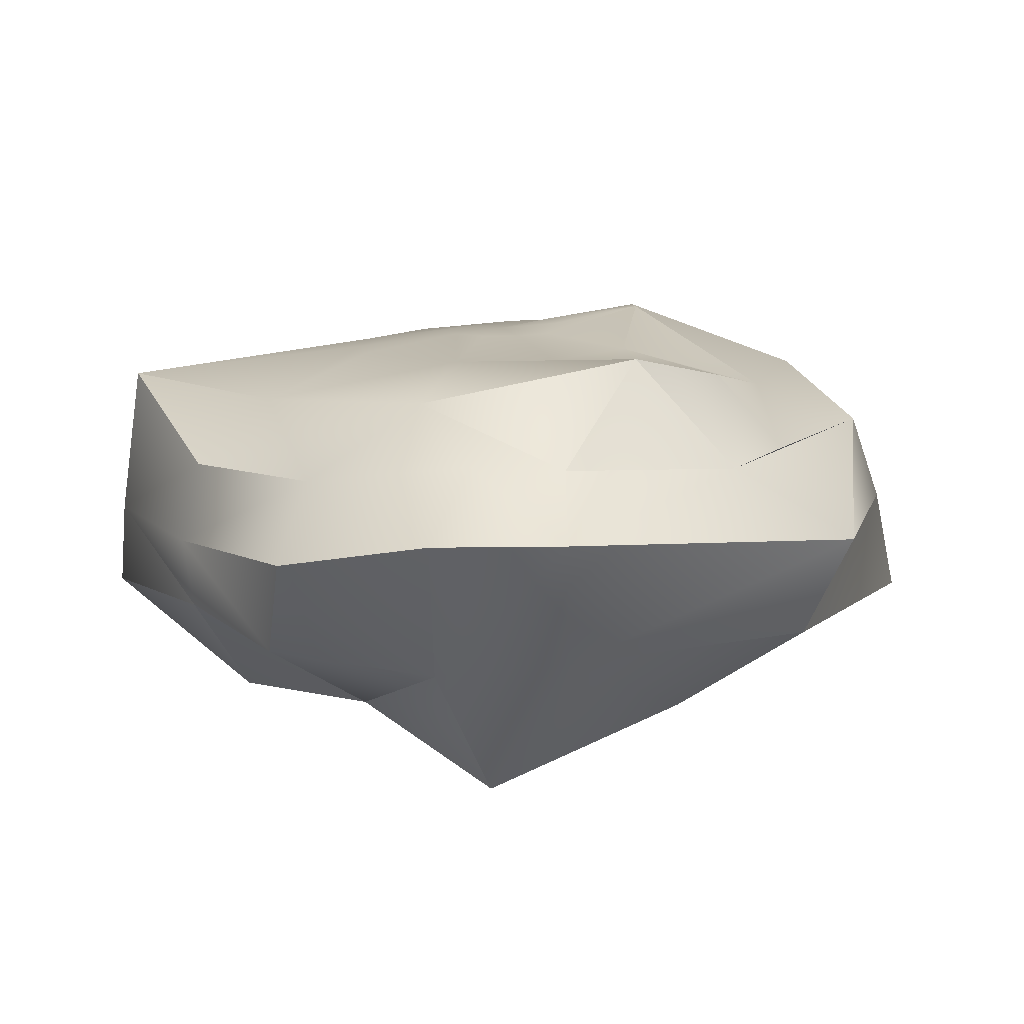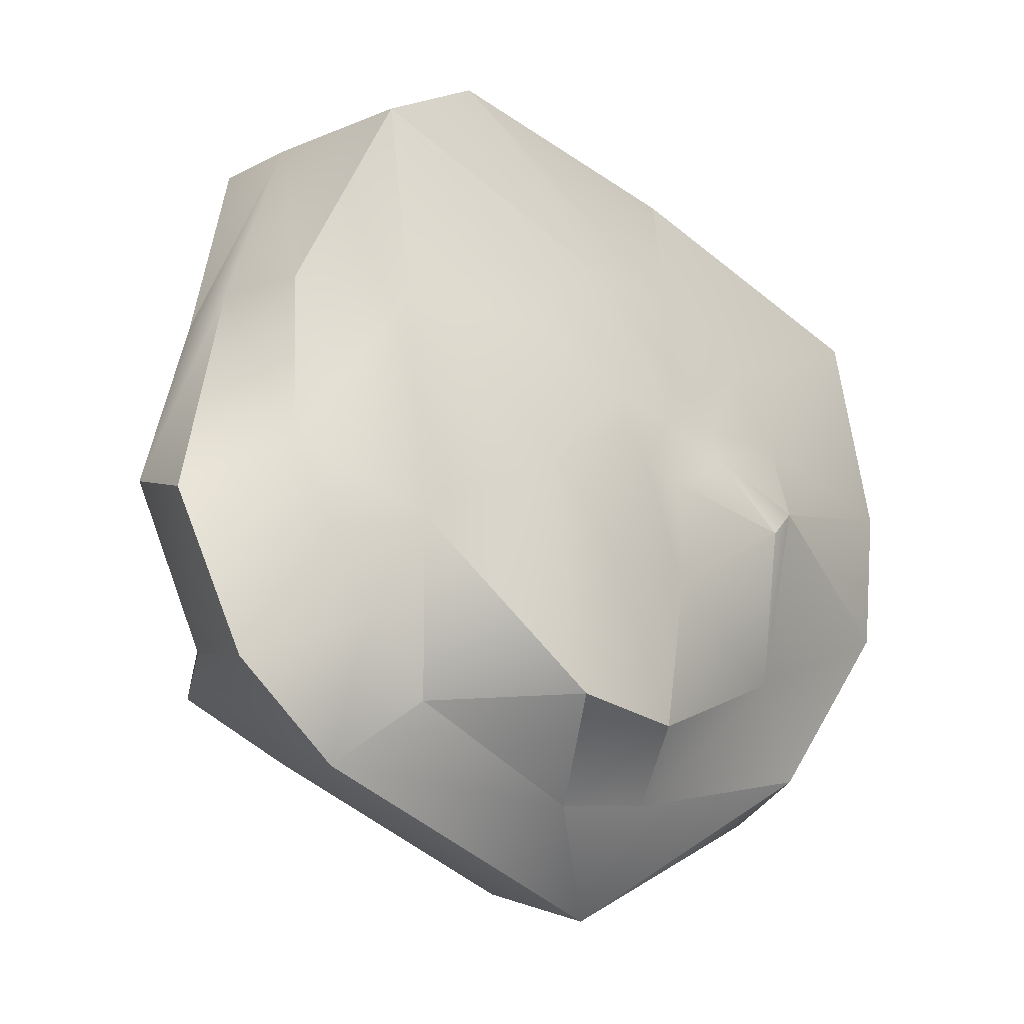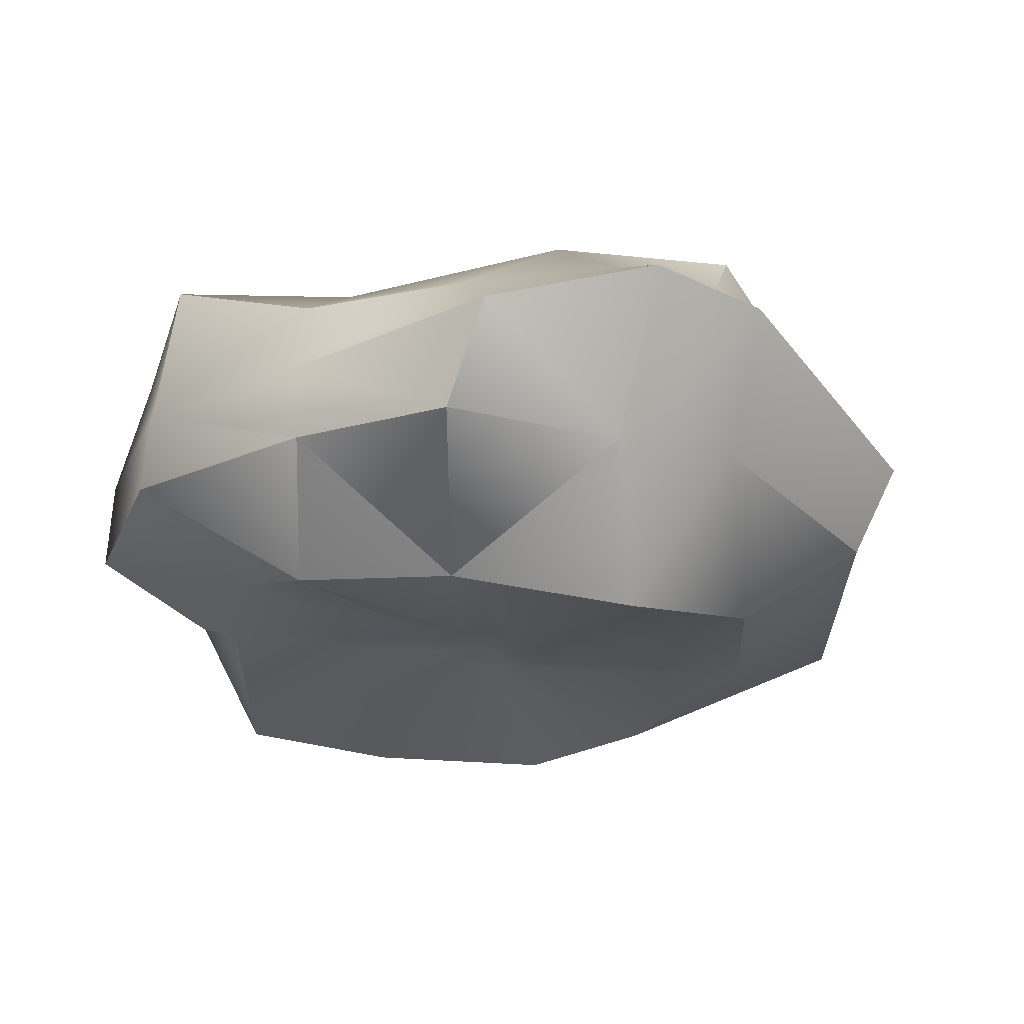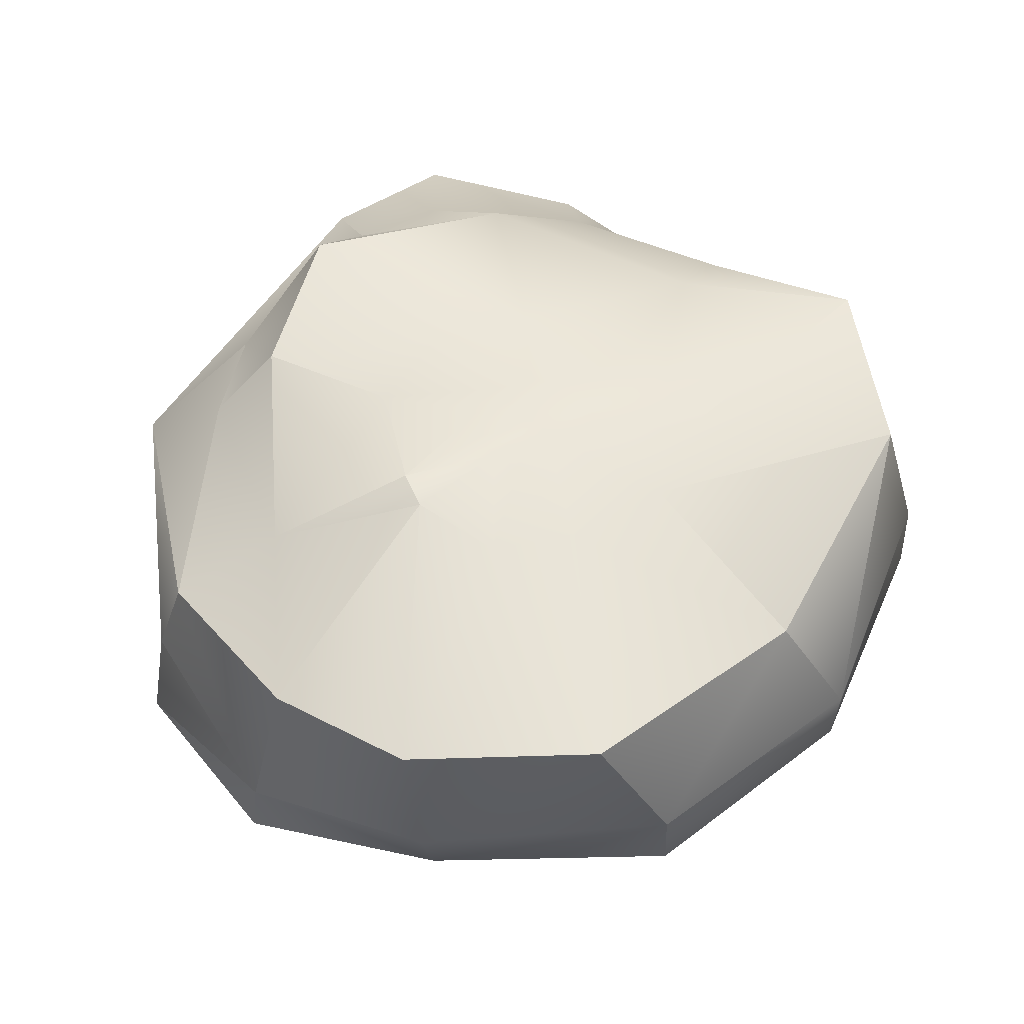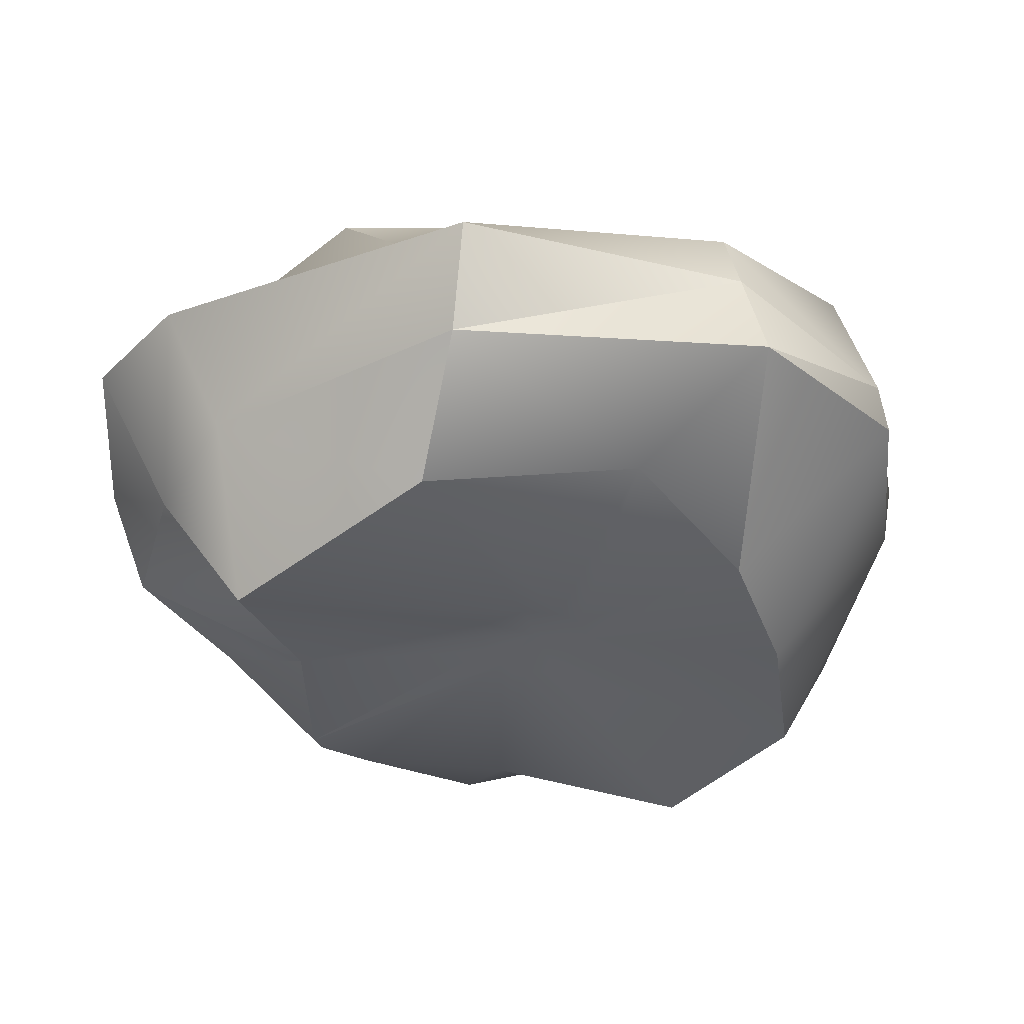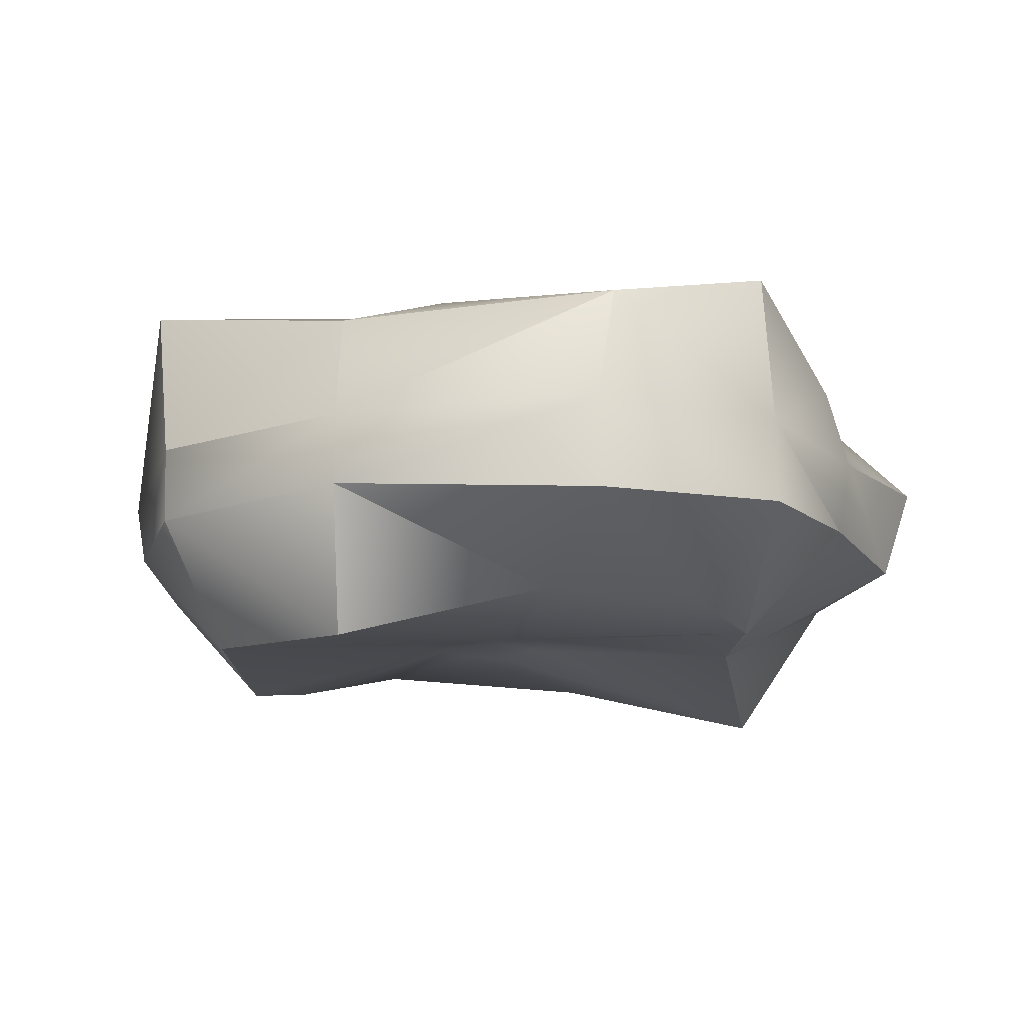
<metadata>
{"format":"obj","ext":"obj","renderer":"f3d","projection":"perspective","resolution":1024,"background":"white","views":[{"elev":10.9,"azim":135.5,"up":"+Y"},{"elev":-25.0,"azim":136.0,"up":"+Z"},{"elev":-23.9,"azim":109.1,"up":"+Y"},{"elev":55.2,"azim":-65.3,"up":"+Y"},{"elev":-39.7,"azim":-163.6,"up":"+Y"},{"elev":-13.0,"azim":12.7,"up":"+Y"}]}
</metadata>
<code>
o RockSmallFlat_LOD2
v 0.06311 0.3762 0.1305
v 0.02114 0.3762 0.1645
v -0.04904 0.3762 0.1756
v -0.1123 0.3762 0.1433
v -0.1451 0.3854 0.08063
v -0.1428 0.3966 0.02679
v -0.1125 0.3919 -0.01986
v -0.04902 0.3776 -0.05162
v 0.02114 0.3762 -0.04038
v 0.07138 0.3762 0.009865
v 0.0825 0.3762 0.08004
v 0.2095 0.3476 0.2368
v 0.0999 0.3485 0.3281
v -0.06369 0.3555 0.3395
v -0.2326 0.3691 0.2324
v -0.3281 0.375 0.1106
v -0.321 0.4189 -0.04403
v -0.2734 0.4213 -0.09791
v -0.07989 0.3589 -0.2409
v 0.09702 0.348 -0.2193
v 0.2339 0.3449 -0.08026
v 0.2628 0.3445 0.1575
v 0.5892 0.3014 0.4953
v 0.3438 0.2387 0.6843
v -0.1754 0.2267 0.6553
v -0.617 0.3226 0.4573
v -0.7558 0.2806 0.1281
v -0.7323 0.2689 -0.1428
v -0.4119 0.2632 -0.3193
v -0.06293 0.3312 -0.5078
v 0.2008 0.3865 -0.5305
v 0.4992 0.3067 -0.268
v 0.5127 0.2736 0.1619
v -0.5648 0.1884 -0.4584
v -0.1377 0.1906 -0.605
v 0.04627 0.1773 -0.6434
v 0.4024 0.2036 -0.5467
v 0.528 0.2117 -0.4312
v 0.6686 0.1669 -0.1436
v 0.6796 0.1624 0.1729
v 0.6117 0.02194 0.5269
v 0.3275 0.02443 0.7609
v -0.1453 0.01061 0.7834
v -0.5482 0.01901 0.5761
v -0.7711 0.002668 0.1622
v -0.801 -0.0149 -0.1813
v -0.5977 0.02635 -0.5019
v -0.1369 0.03646 -0.7864
v 0.5105 0.09841 -0.6599
v 0.7145 0.1059 -0.5239
v 0.8121 0.04343 -0.2313
v 0.7186 0.01602 0.1803
v 0.6151 -0.1326 0.5388
v 0.3312 -0.144 0.7681
v -0.1482 -0.1155 0.7787
v -0.5437 -0.1205 0.5796
v -0.7479 -0.1084 0.1746
v -0.8111 -0.1368 -0.1914
v -0.6391 -0.1705 -0.5184
v -0.09429 -0.1517 -0.7054
v 0.4204 -0.1457 -0.5739
v 0.5977 -0.1669 -0.4102
v 0.7644 -0.1381 -0.1436
v 0.6959 -0.1155 0.1768
v 0.4532 -0.288 0.3931
v 0.1849 -0.2734 0.5387
v -0.174 -0.3659 0.6527
v -0.4625 -0.3516 0.4694
v -0.5117 -0.3911 0.1213
v -0.4876 -0.3551 -0.1205
v -0.3592 -0.2855 -0.3859
v 0.02872 -0.3136 -0.496
v 0.4303 -0.4215 -0.3826
v 0.4412 -0.3201 -0.03429
v 0.5148 -0.3205 0.2436
v 0.0609 -0.293 0.1276
v 0.02013 -0.2996 0.1595
v -0.0472 -0.3075 0.1687
v -0.1079 -0.3082 0.1365
v -0.137 -0.2991 0.07872
v -0.1322 -0.2961 0.02928
v -0.1032 -0.3013 -0.01478
v -0.03826 -0.3031 -0.04557
v 0.04776 -0.2948 -0.01704
v 0.07694 -0.2895 0.02641
v 0.07994 -0.2893 0.07887
v -0.03105 0.3813 0.06206
v -0.03097 -0.2849 0.05944
g Default
f 33 23 40
f 28 29 34
f 31 37 36
f 32 39 38
f 34 35 36
f 61 62 73
f 1 11 87
f 2 1 87
f 3 2 87
f 4 3 87
f 5 4 87
f 6 5 87
f 7 6 87
f 8 7 87
f 9 8 87
f 10 9 87
f 11 10 87
f 86 76 88
f 76 77 88
f 77 78 88
f 78 79 88
f 79 80 88
f 80 81 88
f 81 82 88
f 82 83 88
f 83 84 88
f 84 85 88
f 85 86 88
f 19 18 8
f 7 8 18
f 27 26 16
f 15 16 26
f 23 41 40
f 52 40 41
f 37 49 36
f 48 36 49
f 56 44 57
f 45 57 44
f 64 53 75
f 65 75 53
f 73 72 61
f 60 61 72
f 68 69 79
f 80 79 69
f 17 6 18
f 7 18 6
f 26 25 15
f 14 15 25
f 36 48 34
f 47 34 48
f 44 56 43
f 55 43 56
f 51 52 63
f 64 63 52
f 72 71 60
f 59 60 71
f 67 68 78
f 79 78 68
f 17 16 6
f 5 6 16
f 25 24 14
f 13 14 24
f 32 21 33
f 22 33 21
f 40 39 33
f 32 33 39
f 28 34 46
f 47 46 34
f 54 42 55
f 43 55 42
f 50 51 62
f 63 62 51
f 58 59 70
f 71 70 59
f 66 67 77
f 78 77 67
f 75 86 74
f 85 74 86
f 16 15 5
f 4 5 15
f 24 23 13
f 12 13 23
f 32 31 21
f 20 21 31
f 46 45 28
f 27 28 45
f 54 53 42
f 41 42 53
f 50 62 49
f 61 49 62
f 57 58 69
f 70 69 58
f 65 66 76
f 77 76 66
f 73 74 84
f 85 84 74
f 15 14 4
f 3 4 14
f 23 33 12
f 22 12 33
f 31 30 20
f 19 20 30
f 31 32 37
f 38 37 32
f 44 26 45
f 27 45 26
f 53 64 41
f 52 41 64
f 49 61 48
f 60 48 61
f 56 57 68
f 69 68 57
f 65 76 75
f 86 75 76
f 72 73 83
f 84 83 73
f 14 13 3
f 2 3 13
f 22 21 11
f 10 11 21
f 18 19 29
f 30 29 19
f 26 44 25
f 43 25 44
f 51 39 52
f 40 52 39
f 48 60 47
f 59 47 60
f 55 56 67
f 68 67 56
f 63 64 74
f 75 74 64
f 71 72 82
f 83 82 72
f 13 12 2
f 1 2 12
f 21 20 10
f 9 10 20
f 28 17 29
f 18 29 17
f 31 36 30
f 35 30 36
f 25 43 24
f 42 24 43
f 38 39 50
f 51 50 39
f 47 59 46
f 58 46 59
f 54 55 66
f 67 66 55
f 63 74 62
f 73 62 74
f 70 71 81
f 82 81 71
f 22 11 12
f 1 12 11
f 20 19 9
f 8 9 19
f 28 27 17
f 16 17 27
f 30 35 29
f 34 29 35
f 23 24 41
f 42 41 24
f 50 49 38
f 37 38 49
f 58 57 46
f 45 46 57
f 53 54 65
f 66 65 54
f 69 70 80
f 81 80 70

</code>
